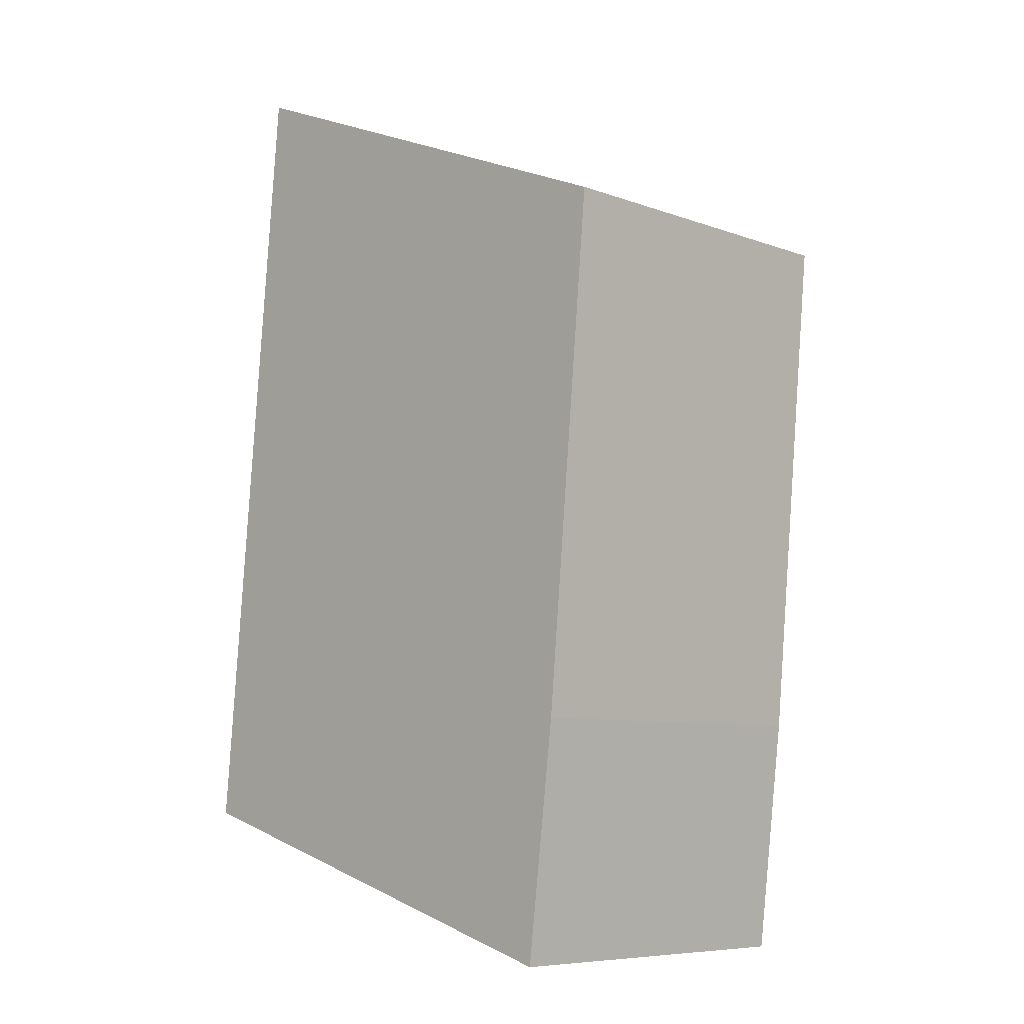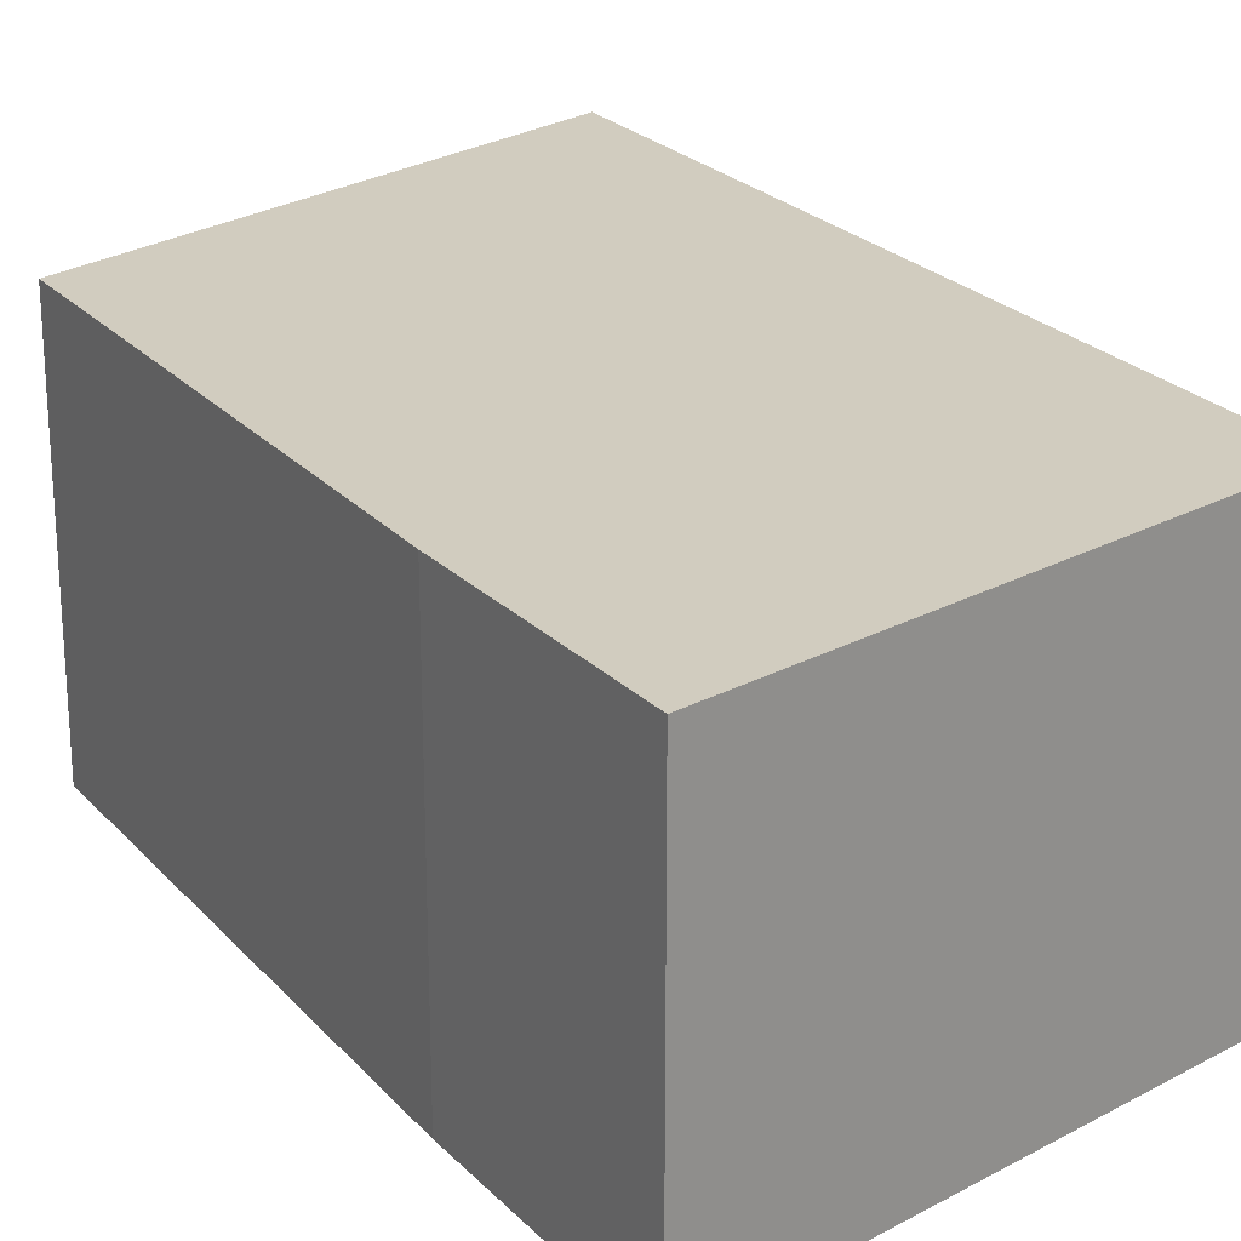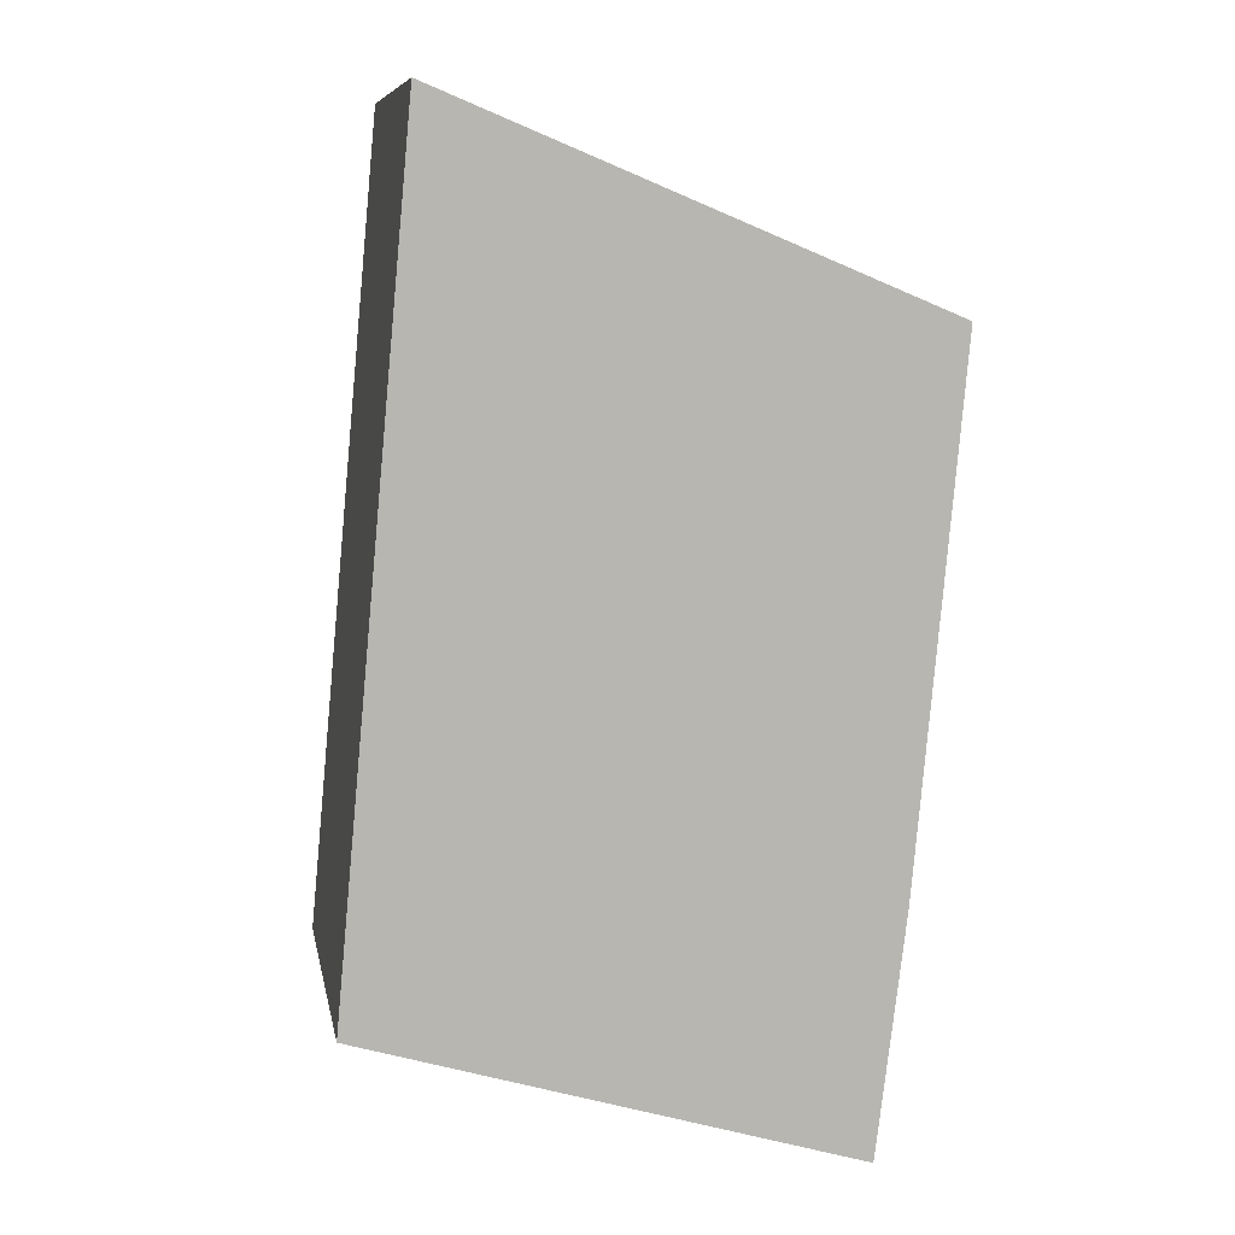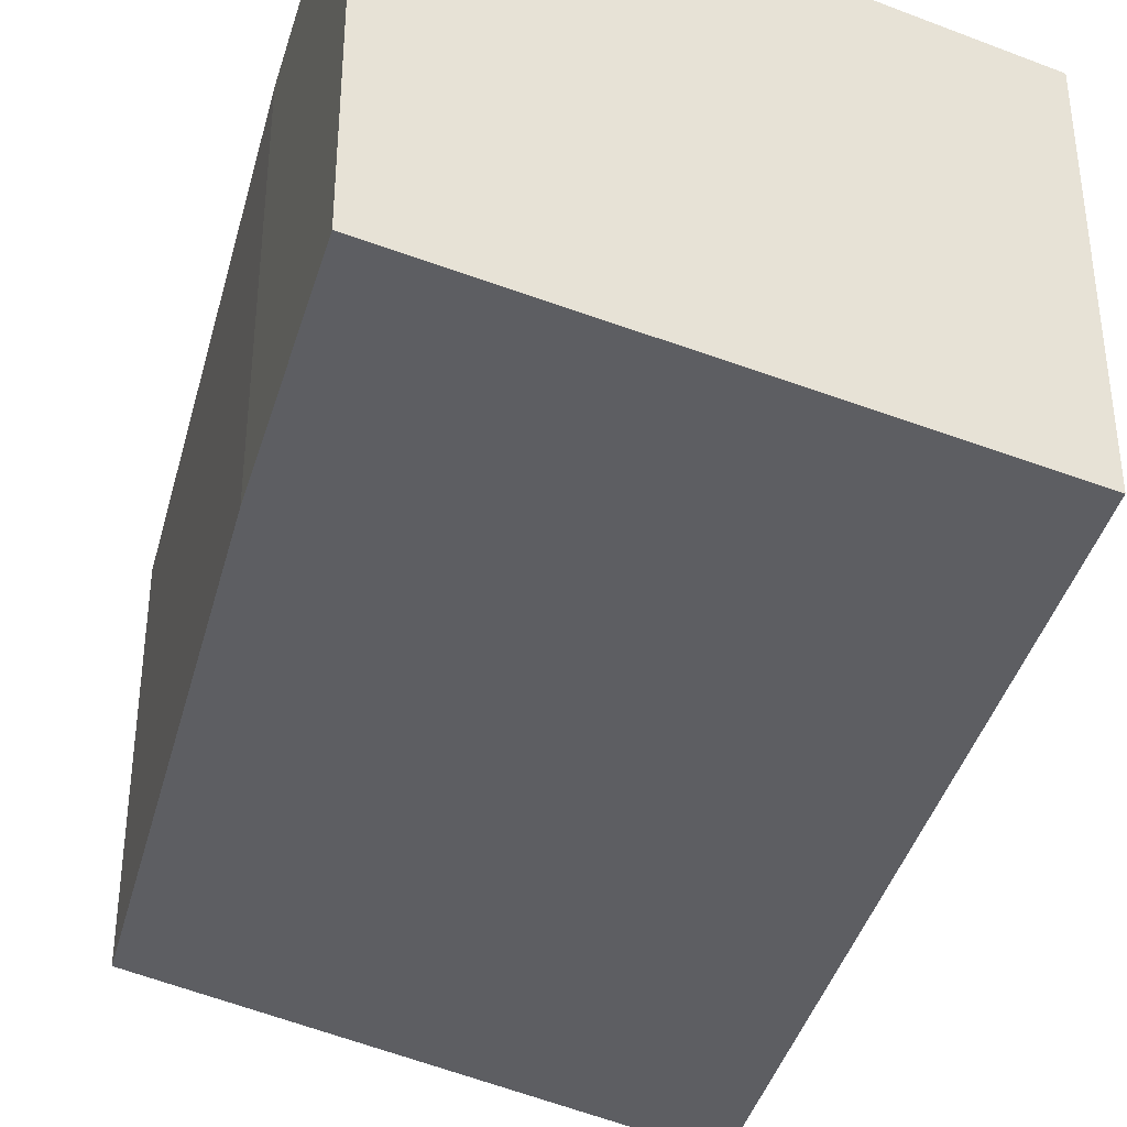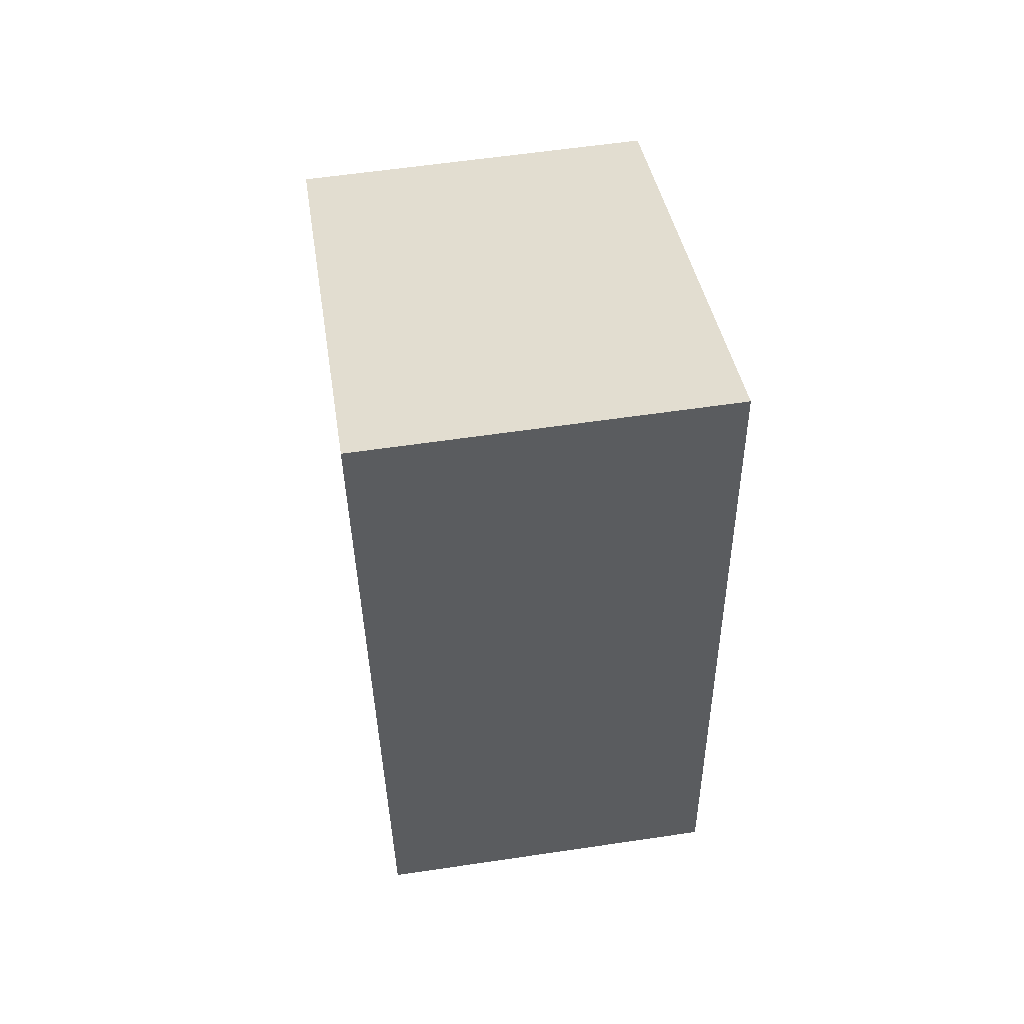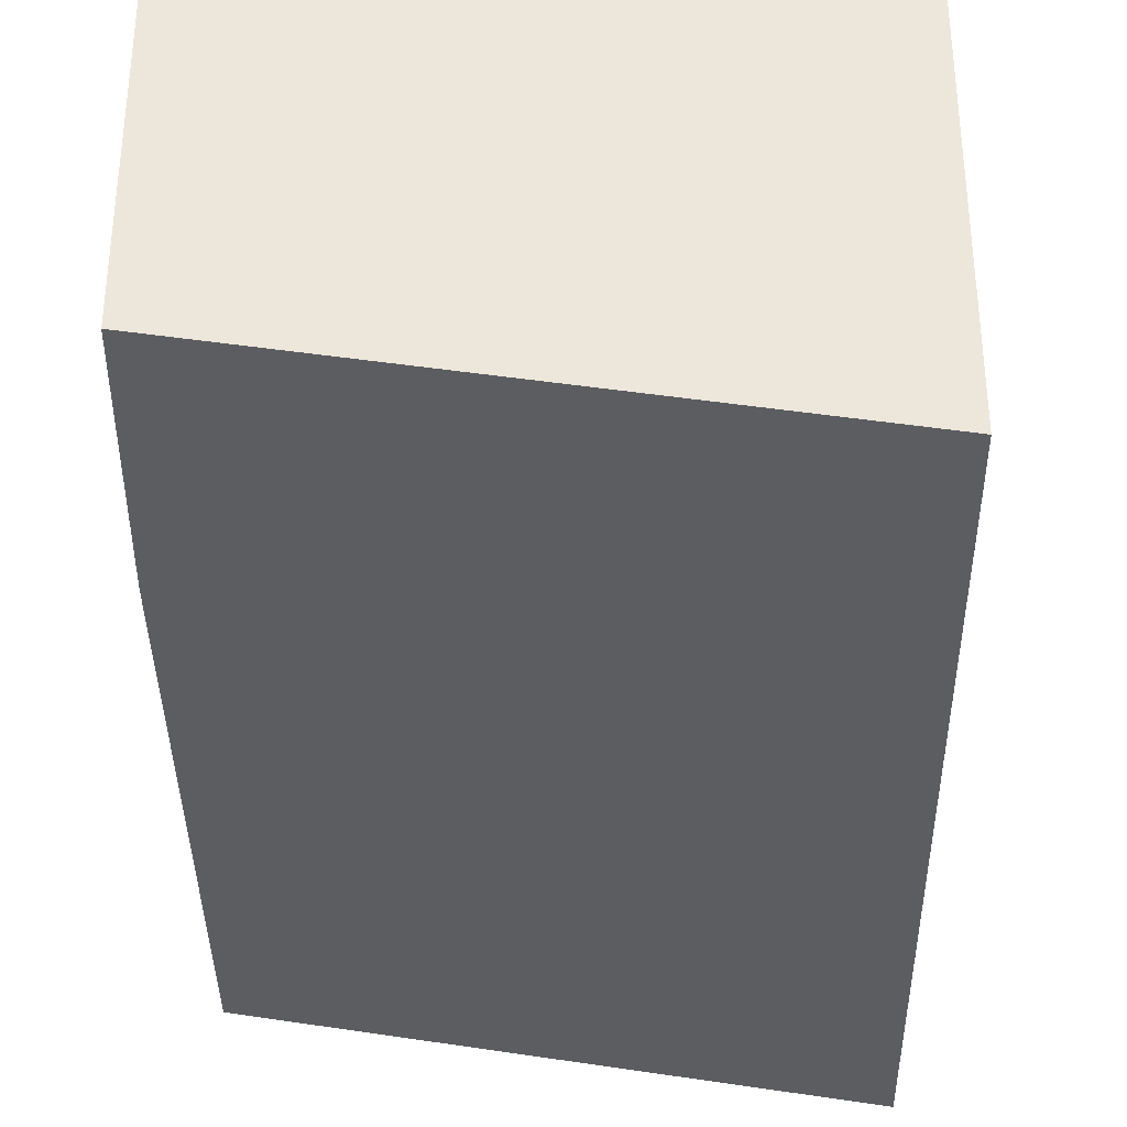
<metadata>
{"format":"obj","ext":"obj","renderer":"f3d","projection":"perspective","resolution":1024,"background":"white","views":[{"elev":-7.9,"azim":44.7,"up":"+Z"},{"elev":23.8,"azim":154.6,"up":"+Y"},{"elev":8.6,"azim":-10.4,"up":"+Z"},{"elev":-39.1,"azim":170.8,"up":"+Y"},{"elev":59.0,"azim":-98.7,"up":"+Z"},{"elev":-36.8,"azim":-174.0,"up":"+Y"}]}
</metadata>
<code>
v  2.362 4.194 -0.699
v  5.933 4.194 1.104
v  5.595 4.194 -1.656
v  6.483 4.194 7.133
v  0.872 4.194 9.459
v  0.025 4.194 0.27
v  0 4.194 2.568e-16
v  5.595 1.014e-16 -1.656
v  2.362 4.28e-17 -0.699
v  0 0 0
v  0.872 -5.792e-16 9.459
v  0.025 -1.653e-17 0.27
v  6.483 -4.368e-16 7.133
v  5.933 -6.76e-17 1.104
g defaultobject
f 1 2 3
f 2 1 4
f 4 1 5
f 5 1 6
f 6 1 7
f 8 1 3
f 1 8 7
f 7 8 9
f 7 9 10
f 10 6 7
f 6 10 5
f 5 10 11
f 11 10 12
f 11 4 5
f 4 11 13
f 14 3 2
f 3 14 8
f 13 2 4
f 2 13 14
f 12 13 11
f 13 12 10
f 13 10 9
f 13 9 8
f 13 8 14

</code>
